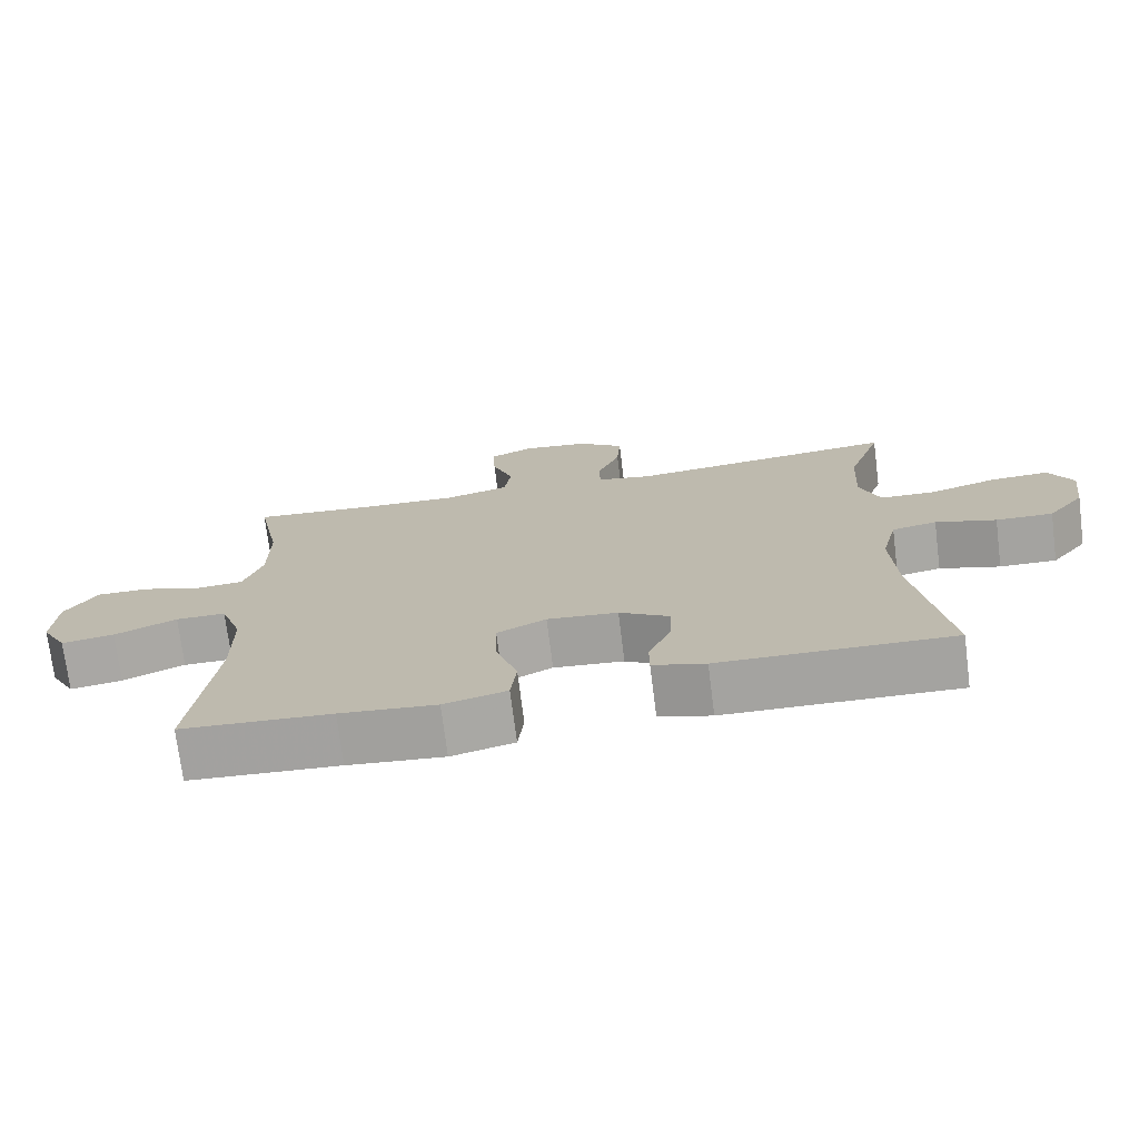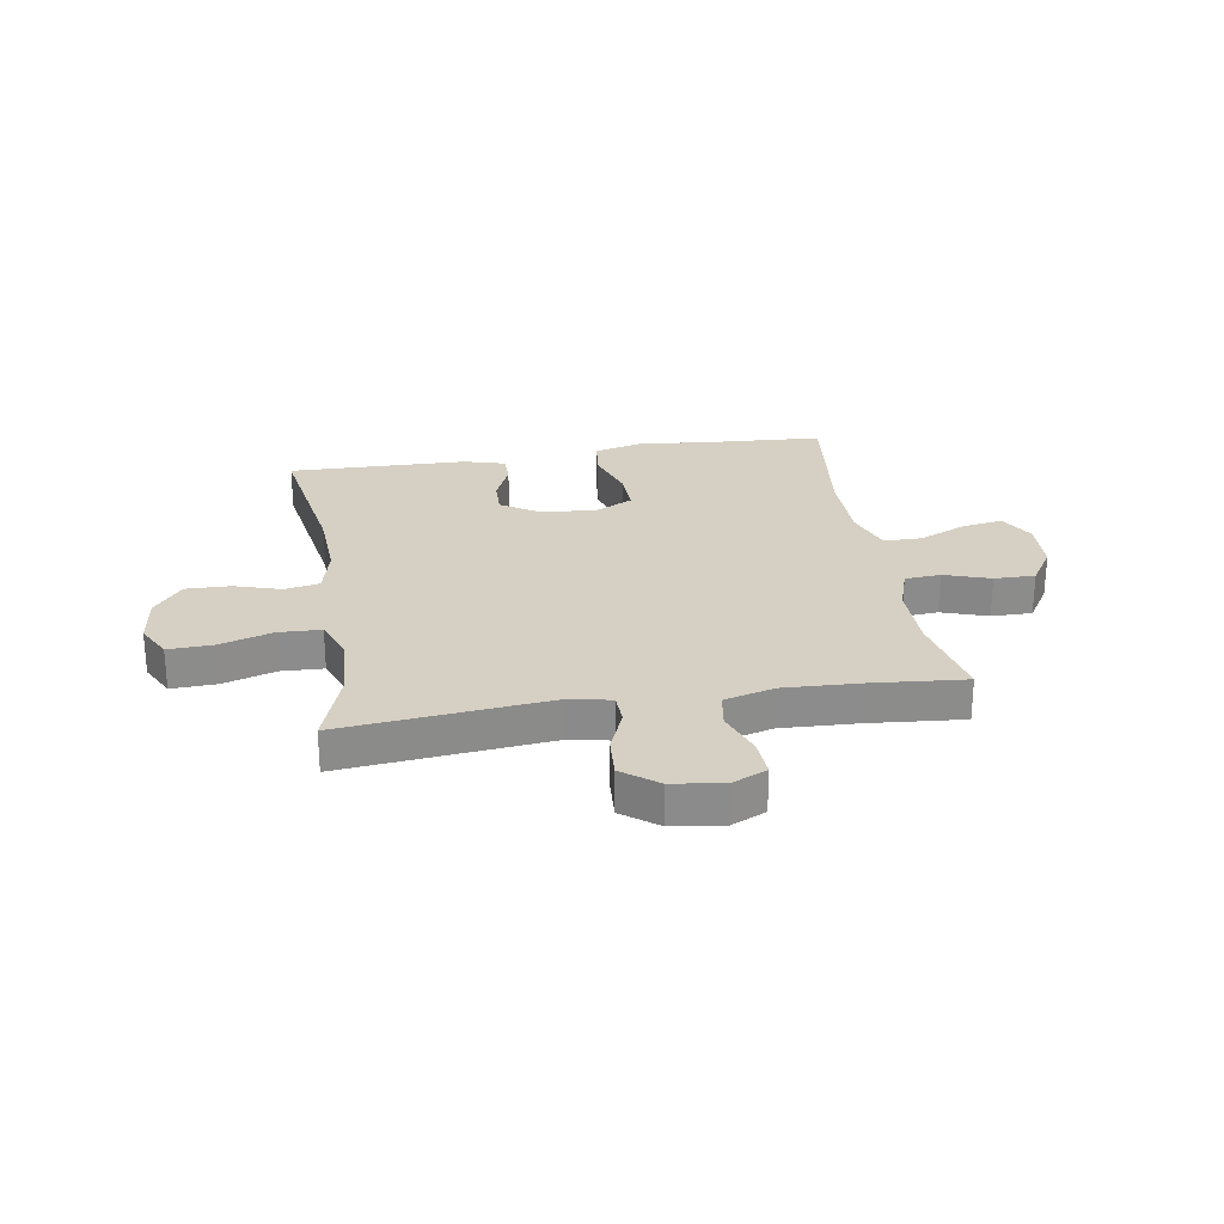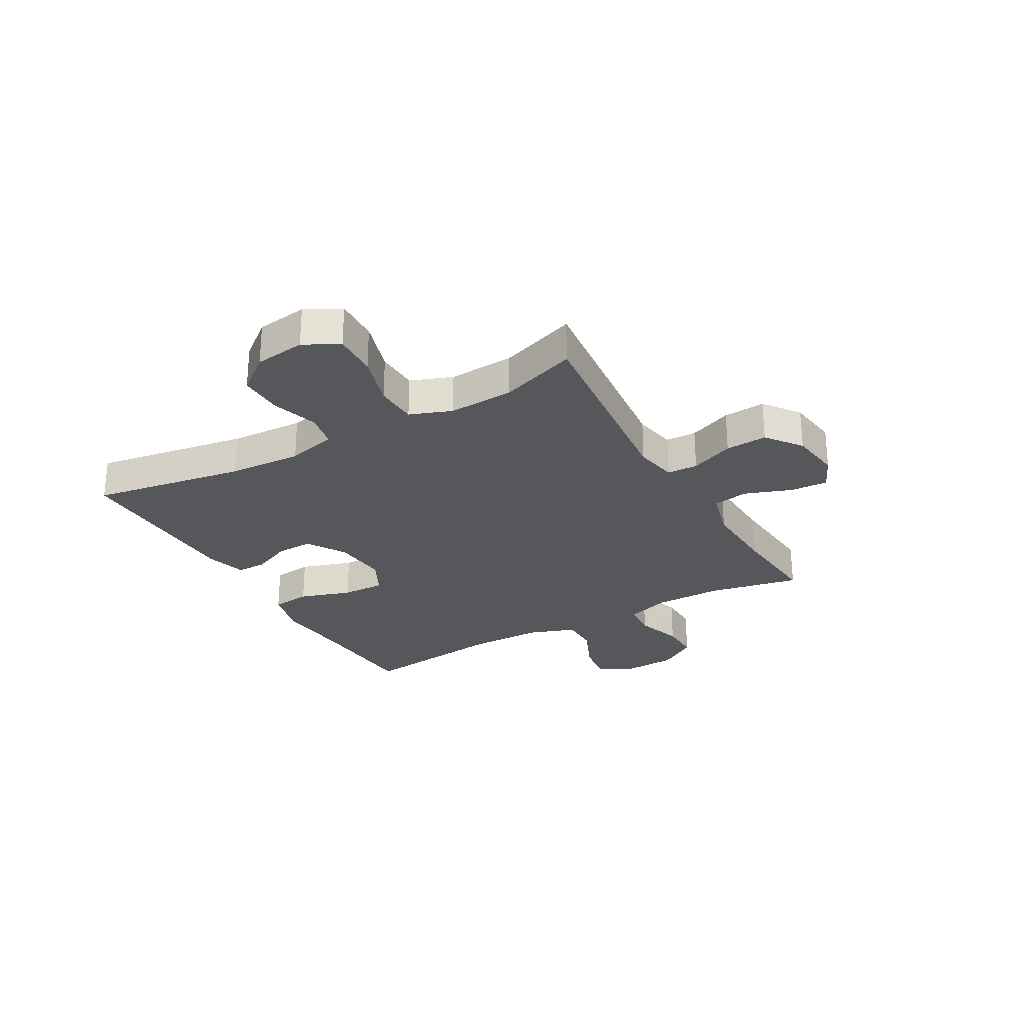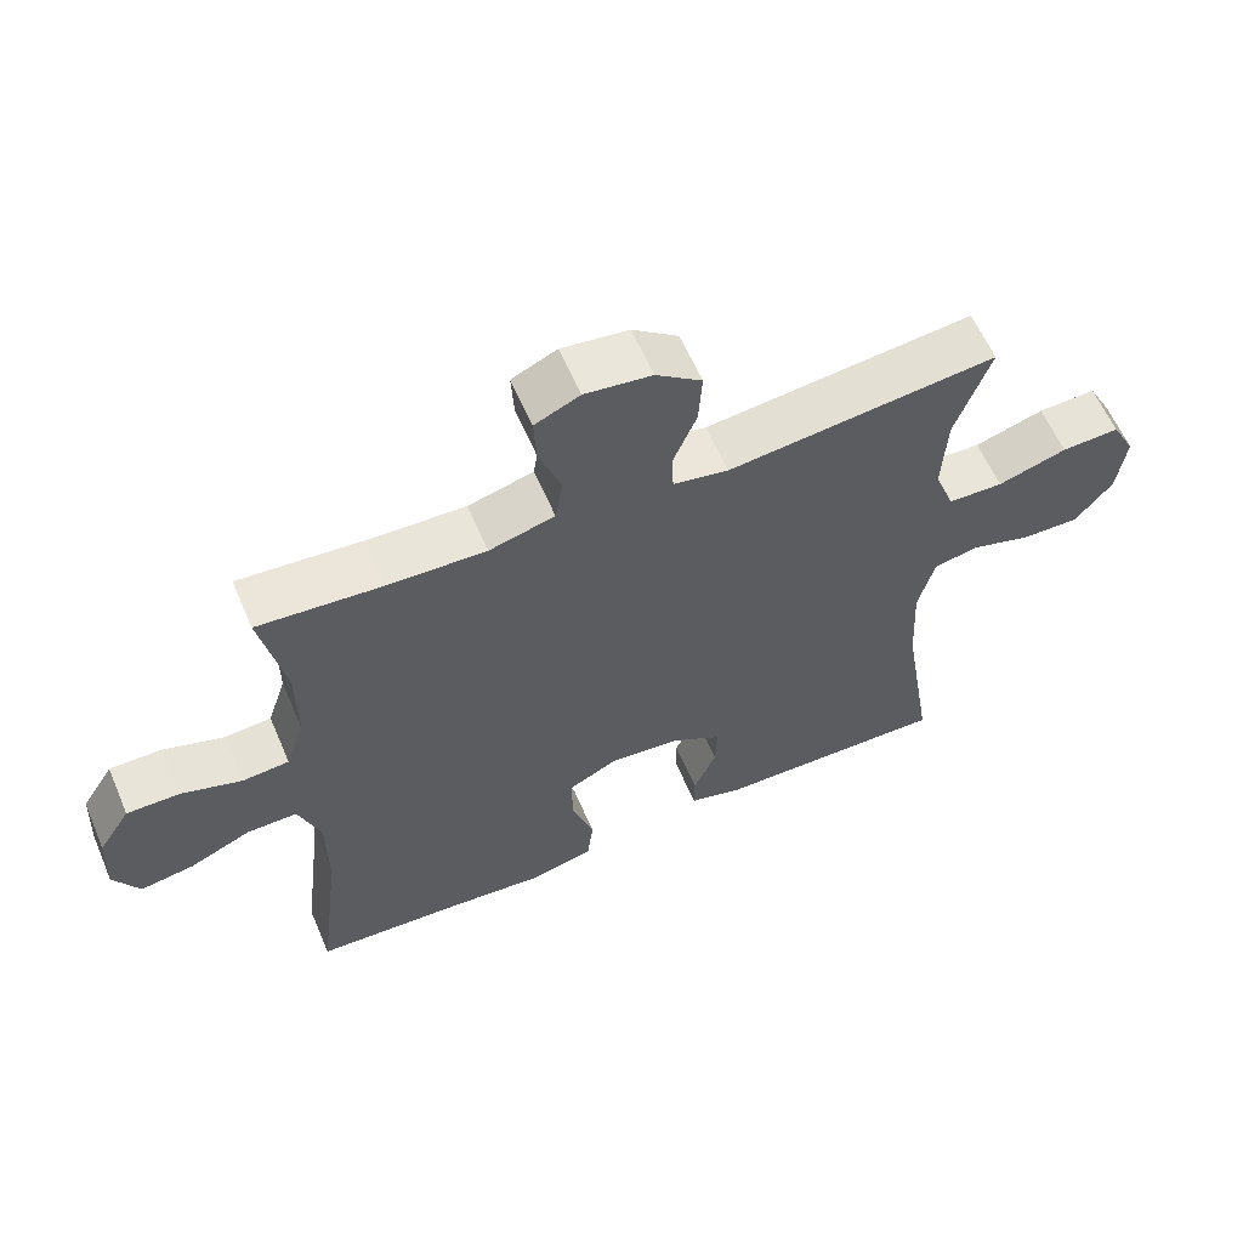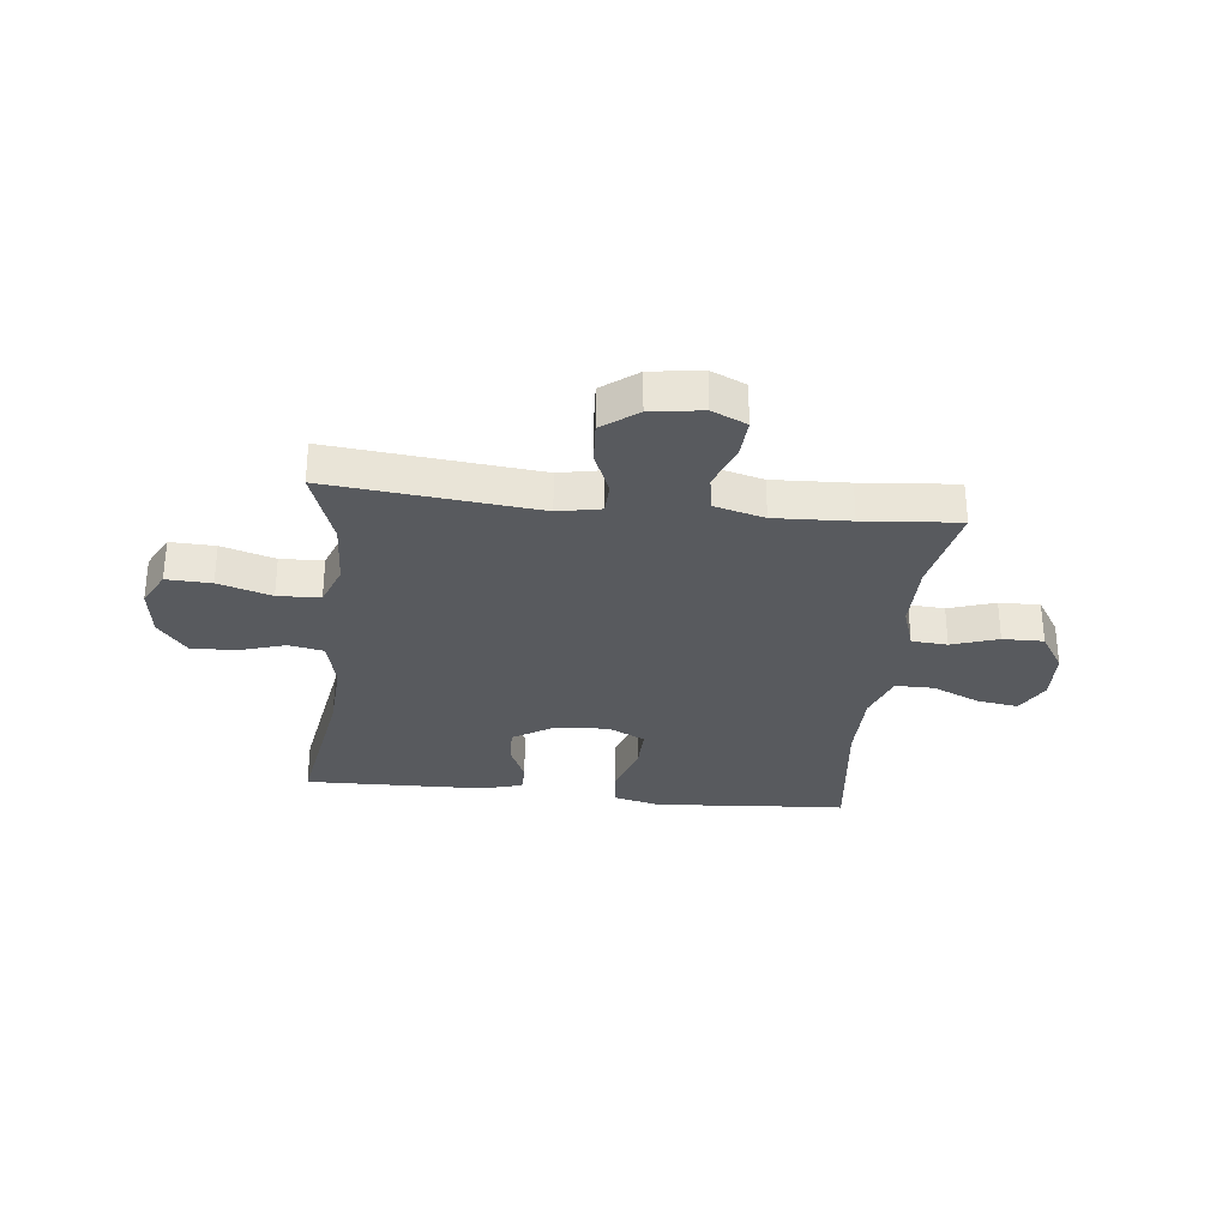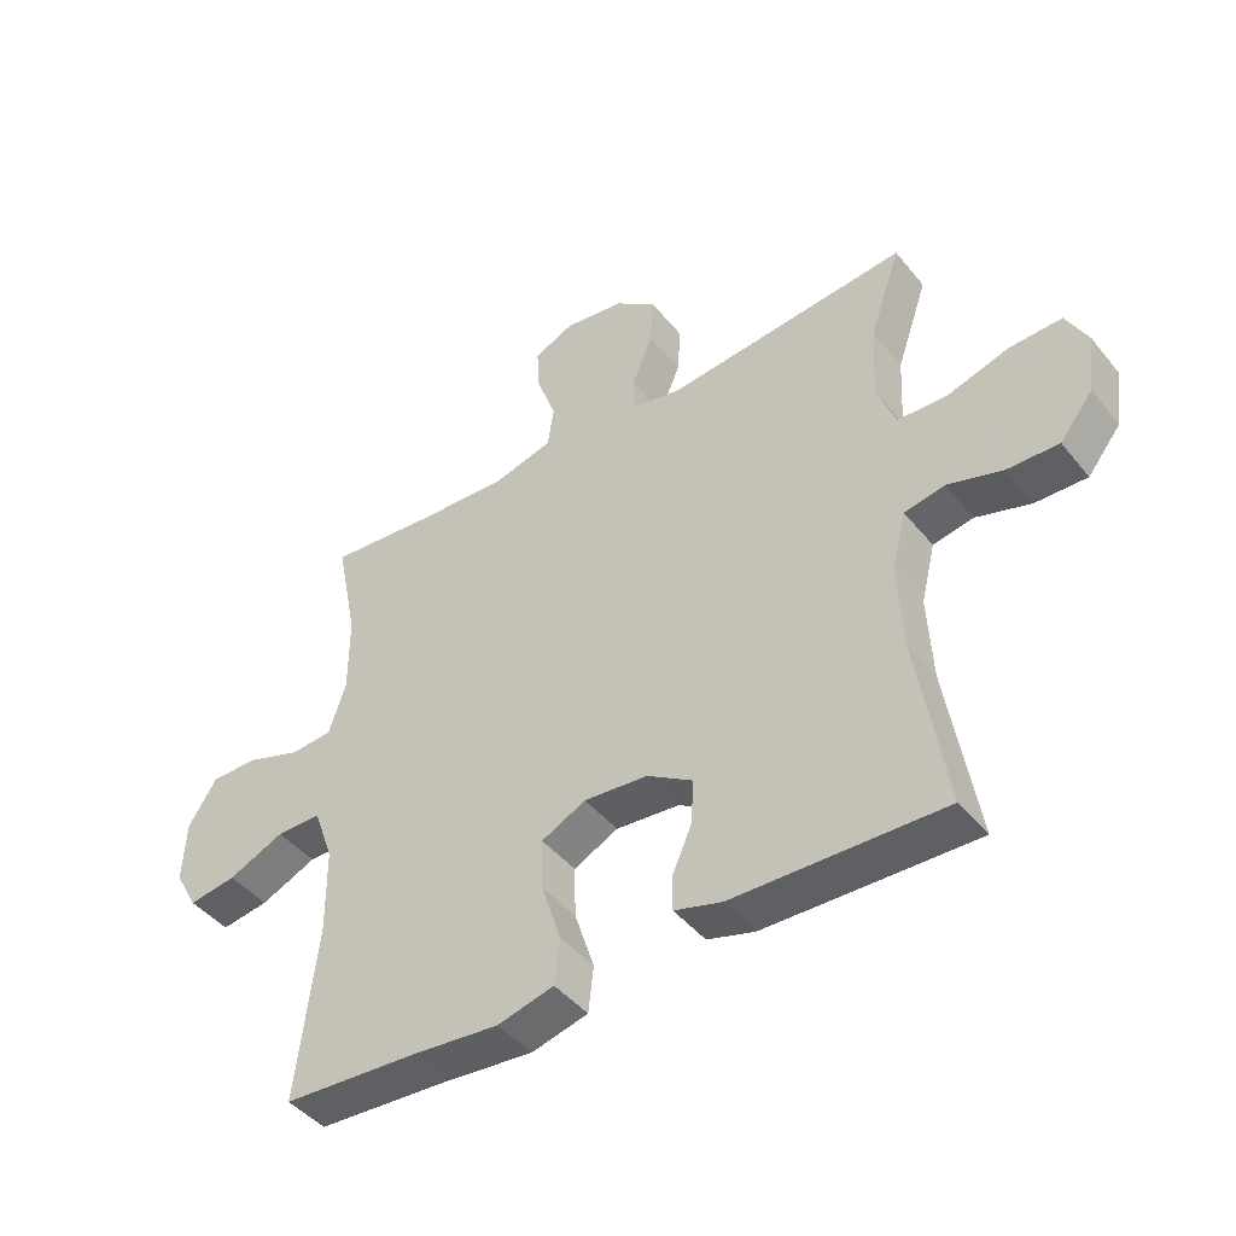
<metadata>
{"format":"obj","ext":"obj","renderer":"f3d","projection":"perspective","resolution":1024,"background":"white","views":[{"elev":-73.3,"azim":-172.8,"up":"+Z"},{"elev":26.2,"azim":-9.3,"up":"+Y"},{"elev":-27.3,"azim":-60.5,"up":"+Y"},{"elev":60.6,"azim":156.8,"up":"+Z"},{"elev":-30.5,"azim":-6.3,"up":"+Y"},{"elev":-44.4,"azim":-143.9,"up":"+Z"}]}
</metadata>
<code>
v 0.5 0.07 -0.5
v 0.293 0.07 -0.513
v 0.16 0.07 -0.526
v 0.073 0.07 -0.504
v 0.065 0.07 -0.434
v 0.095 0.07 -0.341
v 0.097 0.07 -0.263
v 0.029 0.07 -0.229
v -0.069 0.07 -0.238
v -0.138 0.07 -0.281
v -0.136 0.07 -0.347
v -0.105 0.07 -0.418
v -0.105 0.07 -0.471
v -0.178 0.07 -0.492
v -0.5 0.07 -0.5
v -0.455 0.07 -0.225
v -0.448 0.07 -0.093
v -0.47 0.07 -0.004
v -0.532 0.07 0.008
v -0.616 0.07 -0.018
v -0.695 0.07 -0.02
v -0.746 0.07 0.044
v -0.758 0.07 0.135
v -0.725 0.07 0.198
v -0.645 0.07 0.195
v -0.55 0.07 0.166
v -0.474 0.07 0.169
v -0.446 0.07 0.244
v -0.452 0.07 0.361
v -0.5 0.07 0.5
v -0.129 0.07 0.462
v -0.053 0.07 0.477
v -0.051 0.07 0.532
v -0.083 0.07 0.61
v -0.088 0.07 0.685
v -0.025 0.07 0.733
v 0.067 0.07 0.746
v 0.129 0.07 0.718
v 0.125 0.07 0.65
v 0.095 0.07 0.567
v 0.105 0.07 0.503
v 0.195 0.07 0.479
v 0.33 0.07 0.485
v 0.5 0.07 0.5
v 0.467 0.07 0.336
v 0.467 0.07 0.214
v 0.493 0.07 0.135
v 0.557 0.07 0.13
v 0.64 0.07 0.158
v 0.713 0.07 0.159
v 0.757 0.07 0.09
v 0.762 0.07 -0.005
v 0.727 0.07 -0.068
v 0.654 0.07 -0.057
v 0.568 0.07 -0.019
v 0.499 0.07 -0.019
v 0.469 0.07 -0.104
v 0.468 0.07 -0.237
v 0.5 0 -0.5
v 0.293 0 -0.513
v 0.16 0 -0.526
v 0.073 0 -0.504
v 0.065 0 -0.434
v 0.095 0 -0.341
v 0.097 0 -0.263
v 0.029 0 -0.229
v -0.069 0 -0.238
v -0.138 0 -0.281
v -0.136 0 -0.347
v -0.105 0 -0.418
v -0.105 0 -0.471
v -0.178 0 -0.492
v -0.5 0 -0.5
v -0.455 0 -0.225
v -0.448 0 -0.093
v -0.47 0 -0.004
v -0.532 0 0.008
v -0.616 0 -0.018
v -0.695 0 -0.02
v -0.746 0 0.044
v -0.758 0 0.135
v -0.725 0 0.198
v -0.645 0 0.195
v -0.55 0 0.166
v -0.474 0 0.169
v -0.446 0 0.244
v -0.452 0 0.361
v -0.5 0 0.5
v -0.129 0 0.462
v -0.053 0 0.477
v -0.051 0 0.532
v -0.083 0 0.61
v -0.088 0 0.685
v -0.025 0 0.733
v 0.067 0 0.746
v 0.129 0 0.718
v 0.125 0 0.65
v 0.095 0 0.567
v 0.105 0 0.503
v 0.195 0 0.479
v 0.33 0 0.485
v 0.5 0 0.5
v 0.467 0 0.336
v 0.467 0 0.214
v 0.493 0 0.135
v 0.557 0 0.13
v 0.64 0 0.158
v 0.713 0 0.159
v 0.757 0 0.09
v 0.762 0 -0.005
v 0.727 0 -0.068
v 0.654 0 -0.057
v 0.568 0 -0.019
v 0.499 0 -0.019
v 0.469 0 -0.104
v 0.468 0 -0.237
f 53 54 55
f 52 53 55
f 51 52 55
f 50 51 55
f 49 50 55
f 48 49 55
f 47 48 55 56
f 46 47 56 57
f 43 44 45
f 42 43 45 46
f 46 57 58
f 42 46 58
f 41 42 58
f 38 39 40
f 37 38 40
f 36 37 40
f 35 36 40
f 34 35 40
f 33 34 40
f 32 33 40 41
f 29 30 31
f 41 58 1
f 32 41 1
f 31 32 1
f 29 31 1
f 28 29 1
f 24 25 26
f 23 24 26
f 22 23 26
f 21 22 26
f 20 21 26
f 19 20 26
f 18 19 26 27
f 14 15 16
f 13 14 16
f 12 13 16
f 11 12 16
f 10 11 16 17
f 18 27 28
f 17 18 28
f 10 17 28
f 9 10 28
f 4 5 6
f 3 4 6
f 2 3 6
f 2 6 7
f 1 2 7
f 28 1 7
f 8 9 28
f 7 8 28
f 113 112 111
f 113 111 110
f 113 110 109
f 113 109 108
f 113 108 107
f 113 107 106
f 114 113 106 105
f 115 114 105 104
f 103 102 101
f 104 103 101 100
f 116 115 104
f 116 104 100
f 116 100 99
f 98 97 96
f 98 96 95
f 98 95 94
f 98 94 93
f 98 93 92
f 98 92 91
f 99 98 91 90
f 89 88 87
f 59 116 99
f 59 99 90
f 59 90 89
f 59 89 87
f 59 87 86
f 84 83 82
f 84 82 81
f 84 81 80
f 84 80 79
f 84 79 78
f 84 78 77
f 85 84 77 76
f 74 73 72
f 74 72 71
f 74 71 70
f 74 70 69
f 75 74 69 68
f 86 85 76
f 86 76 75
f 86 75 68
f 86 68 67
f 64 63 62
f 64 62 61
f 64 61 60
f 65 64 60
f 65 60 59
f 65 59 86
f 86 67 66
f 86 66 65
f 1 59 60 2
f 2 60 61 3
f 3 61 62 4
f 4 62 63 5
f 5 63 64 6
f 6 64 65 7
f 7 65 66 8
f 8 66 67 9
f 9 67 68 10
f 10 68 69 11
f 11 69 70 12
f 12 70 71 13
f 13 71 72 14
f 14 72 73 15
f 15 73 74 16
f 16 74 75 17
f 17 75 76 18
f 18 76 77 19
f 19 77 78 20
f 20 78 79 21
f 21 79 80 22
f 22 80 81 23
f 23 81 82 24
f 24 82 83 25
f 25 83 84 26
f 26 84 85 27
f 27 85 86 28
f 28 86 87 29
f 29 87 88 30
f 30 88 89 31
f 31 89 90 32
f 32 90 91 33
f 33 91 92 34
f 34 92 93 35
f 35 93 94 36
f 36 94 95 37
f 37 95 96 38
f 38 96 97 39
f 39 97 98 40
f 40 98 99 41
f 41 99 100 42
f 42 100 101 43
f 43 101 102 44
f 44 102 103 45
f 45 103 104 46
f 46 104 105 47
f 47 105 106 48
f 48 106 107 49
f 49 107 108 50
f 50 108 109 51
f 51 109 110 52
f 52 110 111 53
f 53 111 112 54
f 54 112 113 55
f 55 113 114 56
f 56 114 115 57
f 57 115 116 58
f 58 116 59 1

</code>
